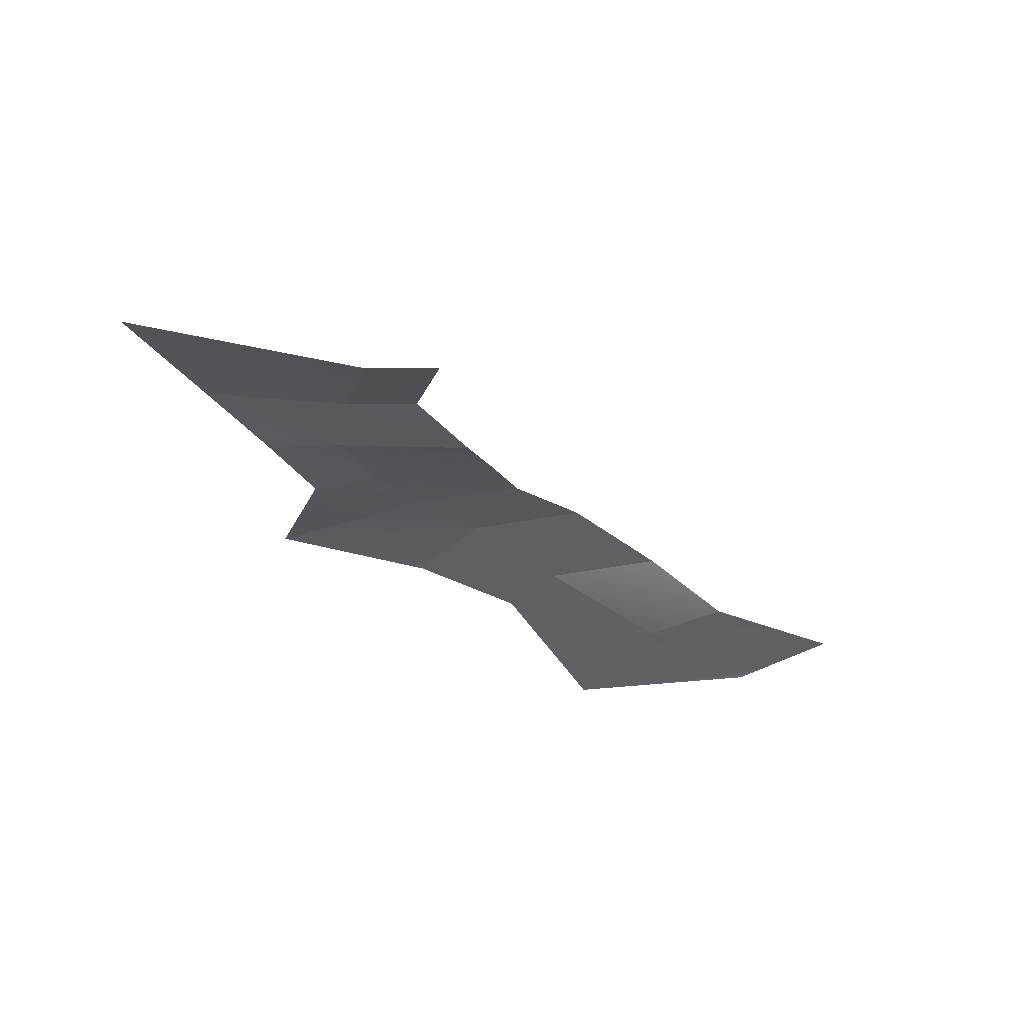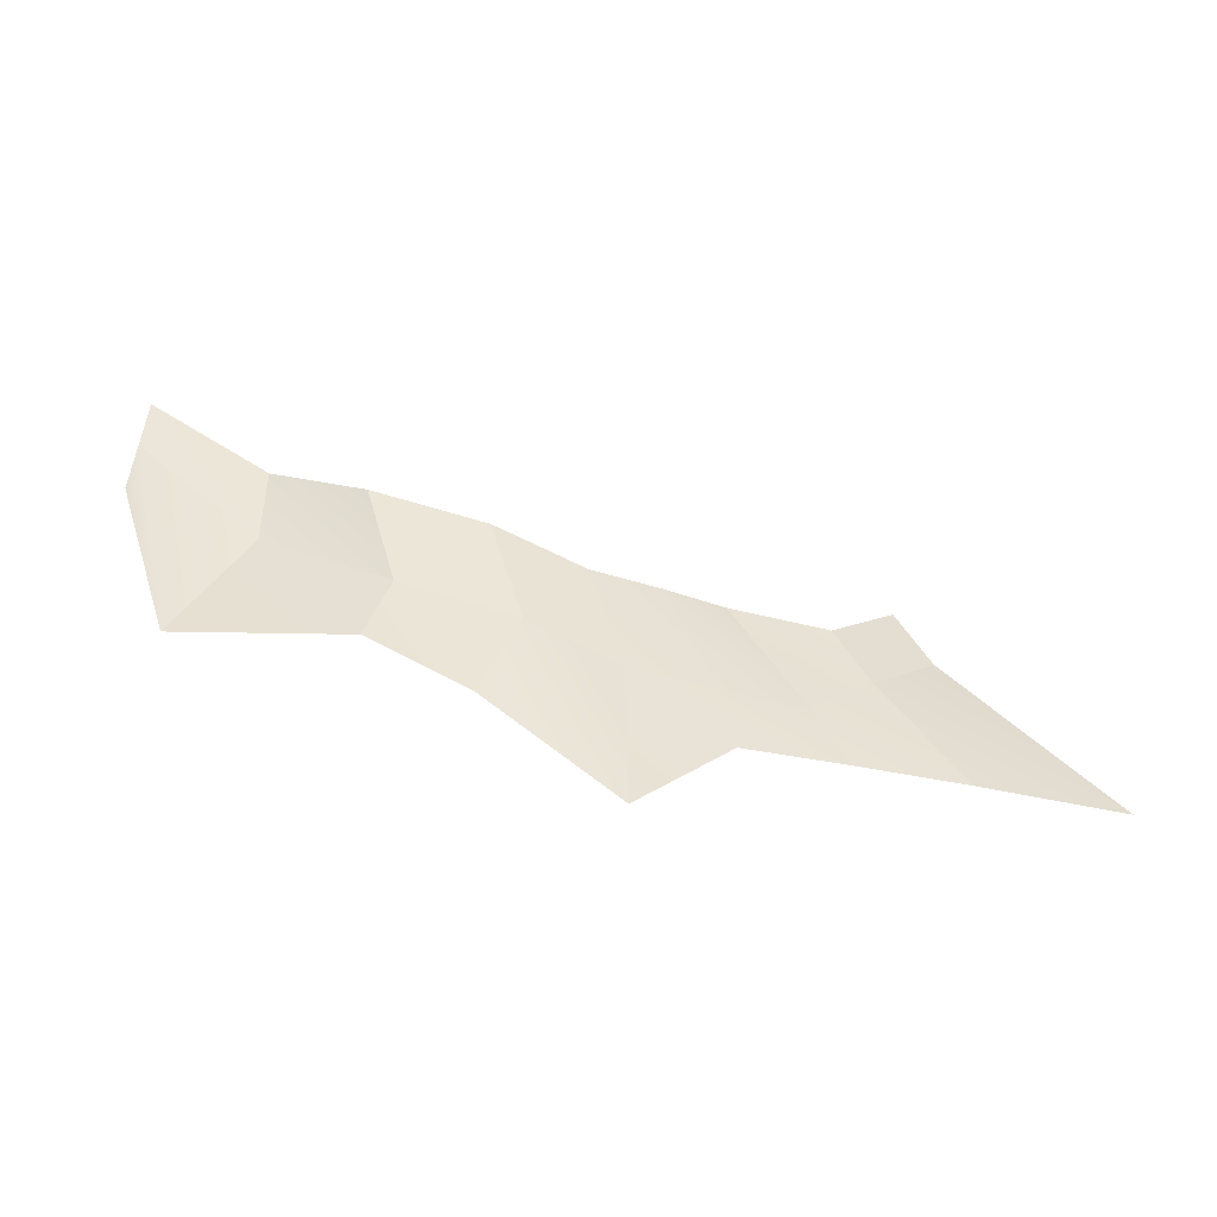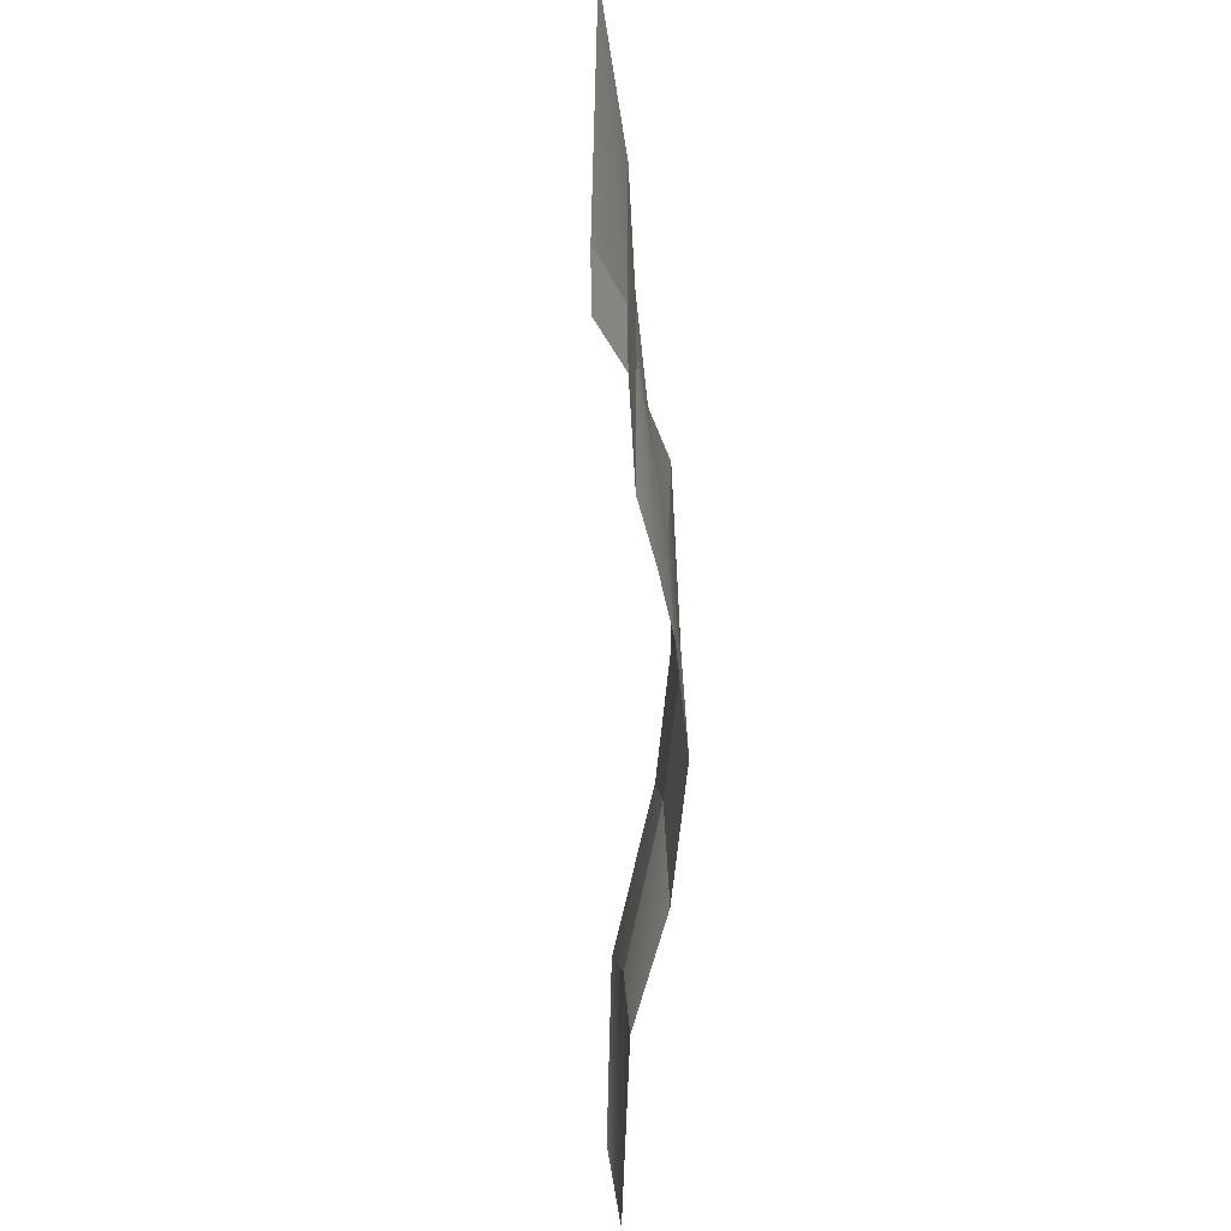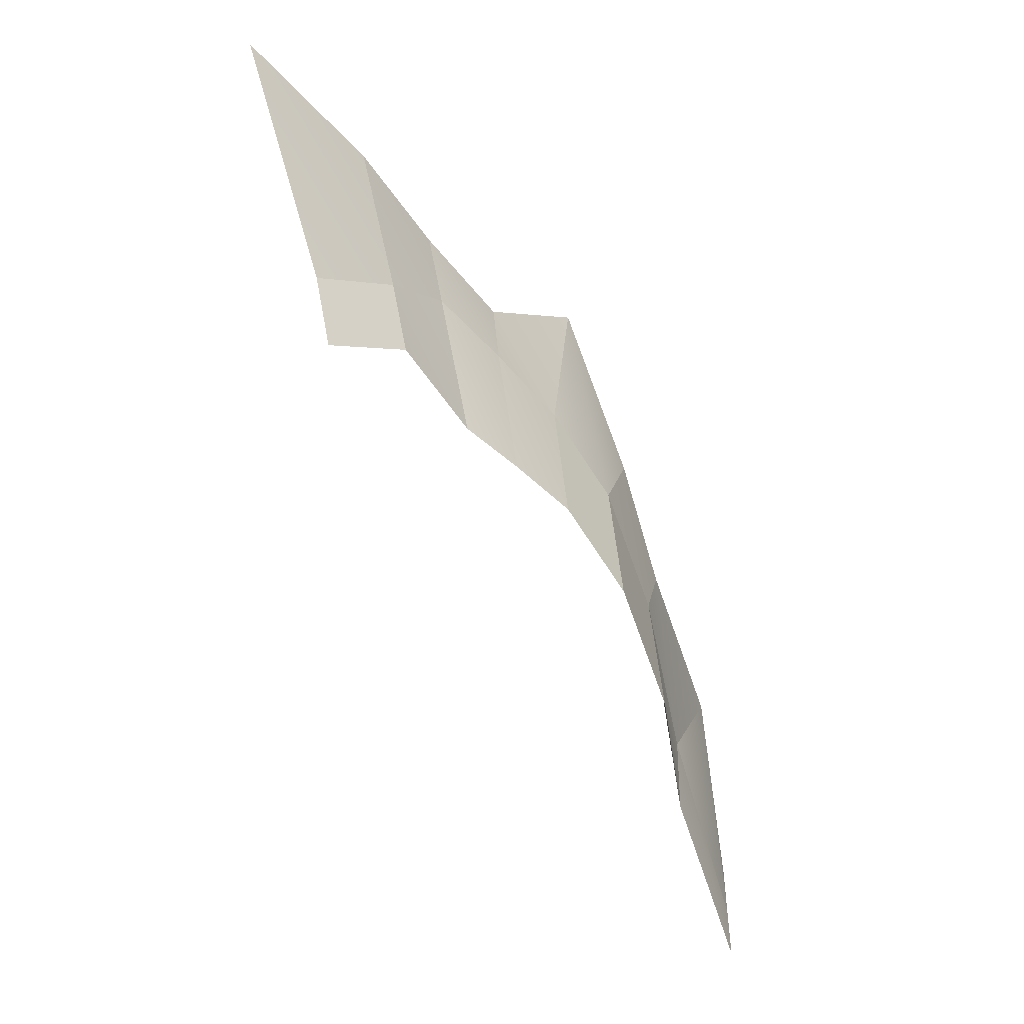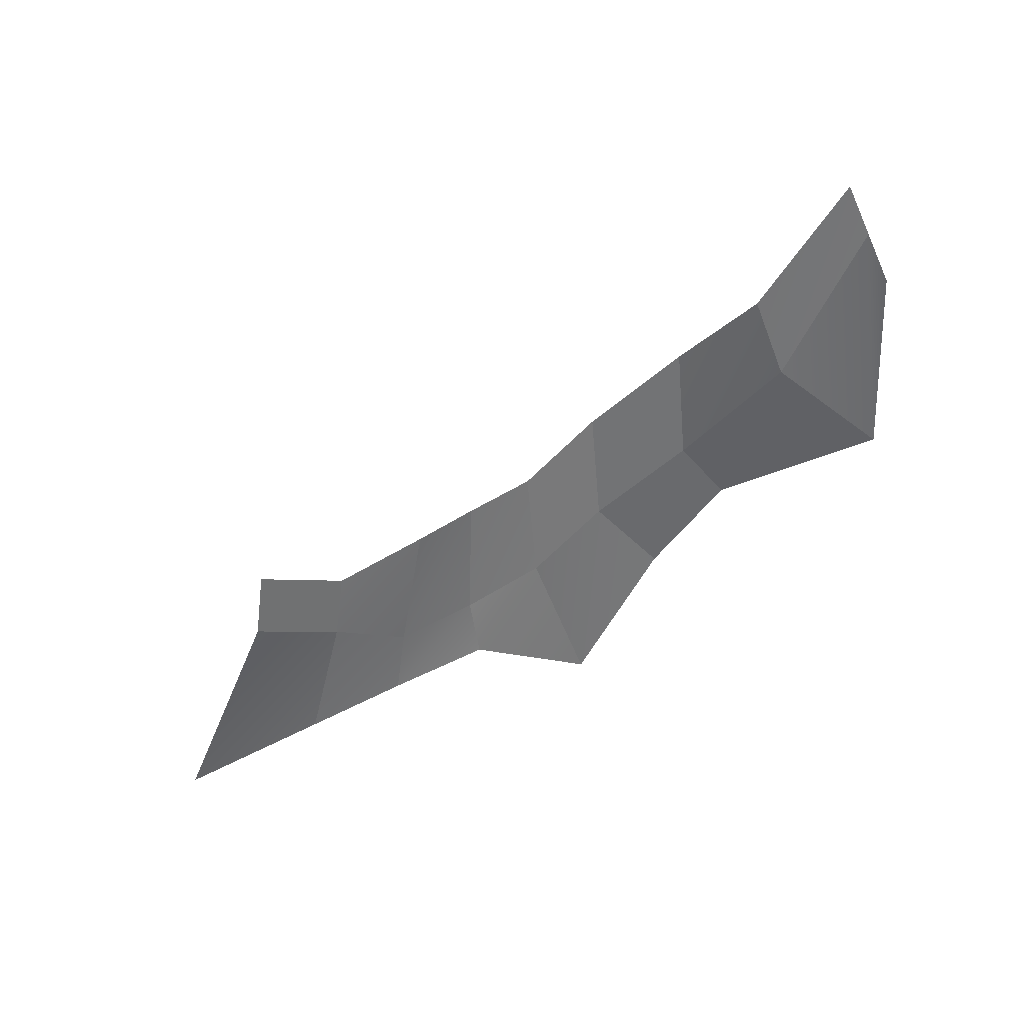
<metadata>
{"format":"obj","ext":"obj","renderer":"f3d","projection":"perspective","resolution":1024,"background":"white","views":[{"elev":-42.7,"azim":106.8,"up":"+Y"},{"elev":44.5,"azim":-8.3,"up":"+Y"},{"elev":-54.0,"azim":81.9,"up":"+Z"},{"elev":-42.5,"azim":113.5,"up":"+Z"},{"elev":-53.3,"azim":-167.8,"up":"+Y"}]}
</metadata>
<code>
g pb_Mesh7591538
v 141.3 -25.32 -45.32
v 148.9 -26.67 -23.8
v 117.7 -12.94 -29.31
v 125.3 -14.29 -7.785
v 148.9 -26.67 -23.8
v 191.6 -31.06 37.84
v 125.3 -14.29 -7.785
v 144.8 -16.66 32.62
v 117.7 -12.94 -29.31
v 125.3 -14.29 -7.785
v 87.28 -6.638 -36.96
v 103.7 -8.563 4.653
v 125.3 -14.29 -7.785
v 144.8 -16.66 32.62
v 103.7 -8.563 4.653
v 111.3 -9.912 26.18
v 87.28 -6.638 -36.96
v 103.7 -8.563 4.653
v 68.31 1.526 -39.36
v 78.1 -0.5338 1.305
v 103.7 -8.563 4.653
v 111.3 -9.912 26.18
v 78.1 -0.5338 1.305
v 79.1 -2.018 21.88
v 68.31 1.526 -39.36
v 78.1 -0.5338 1.305
v 47.13 9.615 -42.14
v 51.9 7.606 -4.287
v 78.1 -0.5338 1.305
v 79.1 -2.018 21.88
v 51.9 7.606 -4.287
v 45.03 10.53 48.08
v 47.13 9.615 -42.14
v 51.9 7.606 -4.287
v 20.42 17.22 -57.35
v 25.19 15.21 -19.49
v 51.9 7.606 -4.287
v 45.03 10.53 48.08
v 25.19 15.21 -19.49
v 9.067 15.41 6.758
v 20.42 17.22 -57.35
v 25.19 15.21 -19.49
v -13.92 17.16 -77.65
v -9.158 15.15 -39.79
v 25.19 15.21 -19.49
v 9.067 15.41 6.758
v -9.158 15.15 -39.79
v -19.93 14.77 -19.86
v -13.92 17.16 -77.65
v -9.158 15.15 -39.79
v -42.86 10.64 -96.79
v -47.25 9.55 -68.88
v -9.158 15.15 -39.79
v -19.93 14.77 -19.86
v -47.25 9.55 -68.88
v -75.52 10.22 -33.73
v -42.86 10.64 -96.79
v -47.25 9.55 -68.88
v -77.95 13.25 -132.1
v -81.96 11.82 -114.3
v -47.25 9.55 -68.88
v -75.52 10.22 -33.73
v -81.96 11.82 -114.3
v -85.98 10.39 -96.51
g pb_Mesh7591538_0
f 3 2 1
f 3 4 2
f 7 6 5
f 7 8 6
f 11 10 9
f 11 12 10
f 15 14 13
f 15 16 14
f 19 18 17
f 19 20 18
f 23 22 21
f 23 24 22
f 27 26 25
f 27 28 26
f 31 30 29
f 31 32 30
f 35 34 33
f 35 36 34
f 39 38 37
f 39 40 38
f 43 42 41
f 43 44 42
f 47 46 45
f 47 48 46
f 51 50 49
f 51 52 50
f 55 54 53
f 55 56 54
f 59 58 57
f 59 60 58
f 63 62 61
f 63 64 62

</code>
